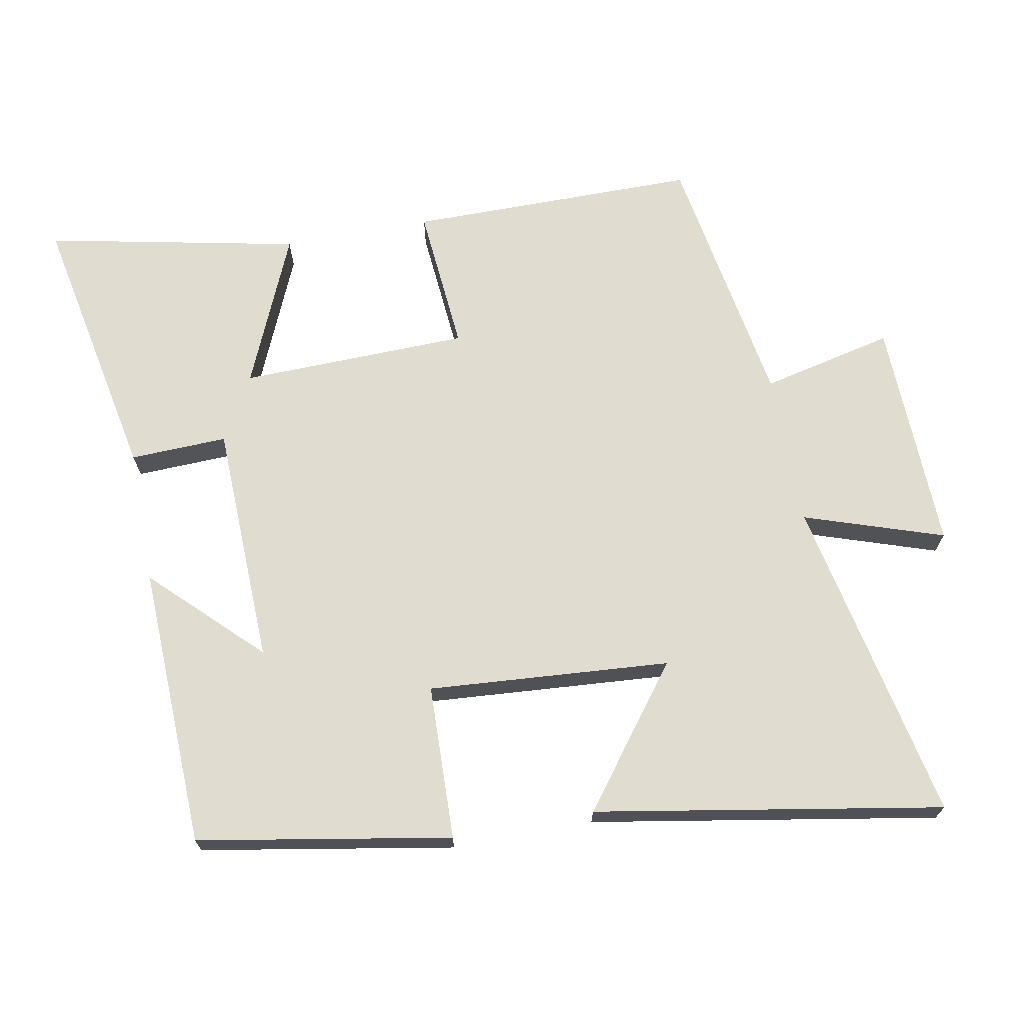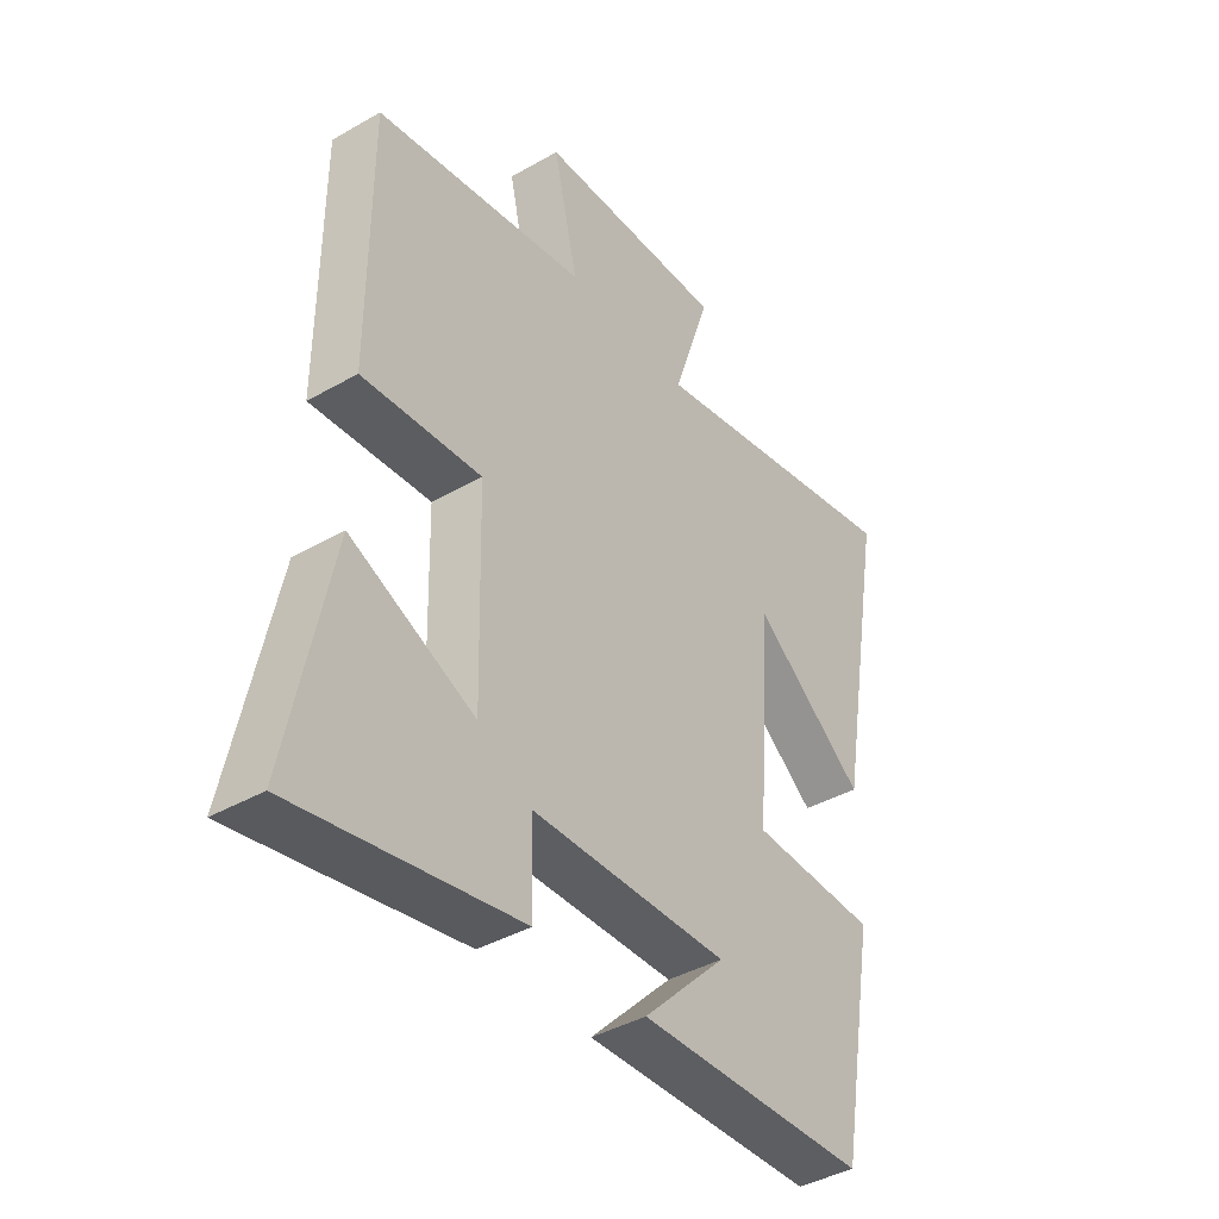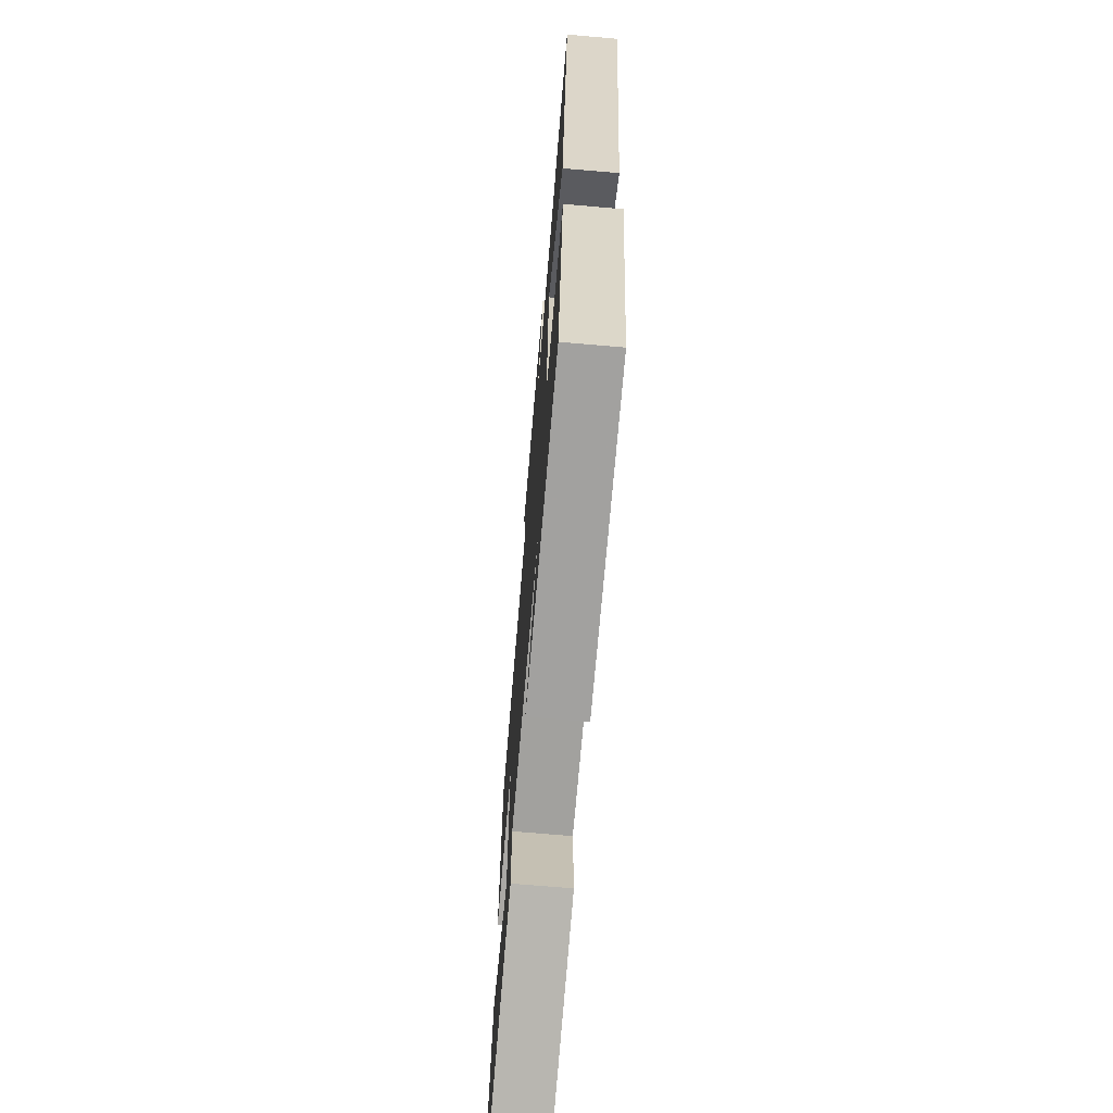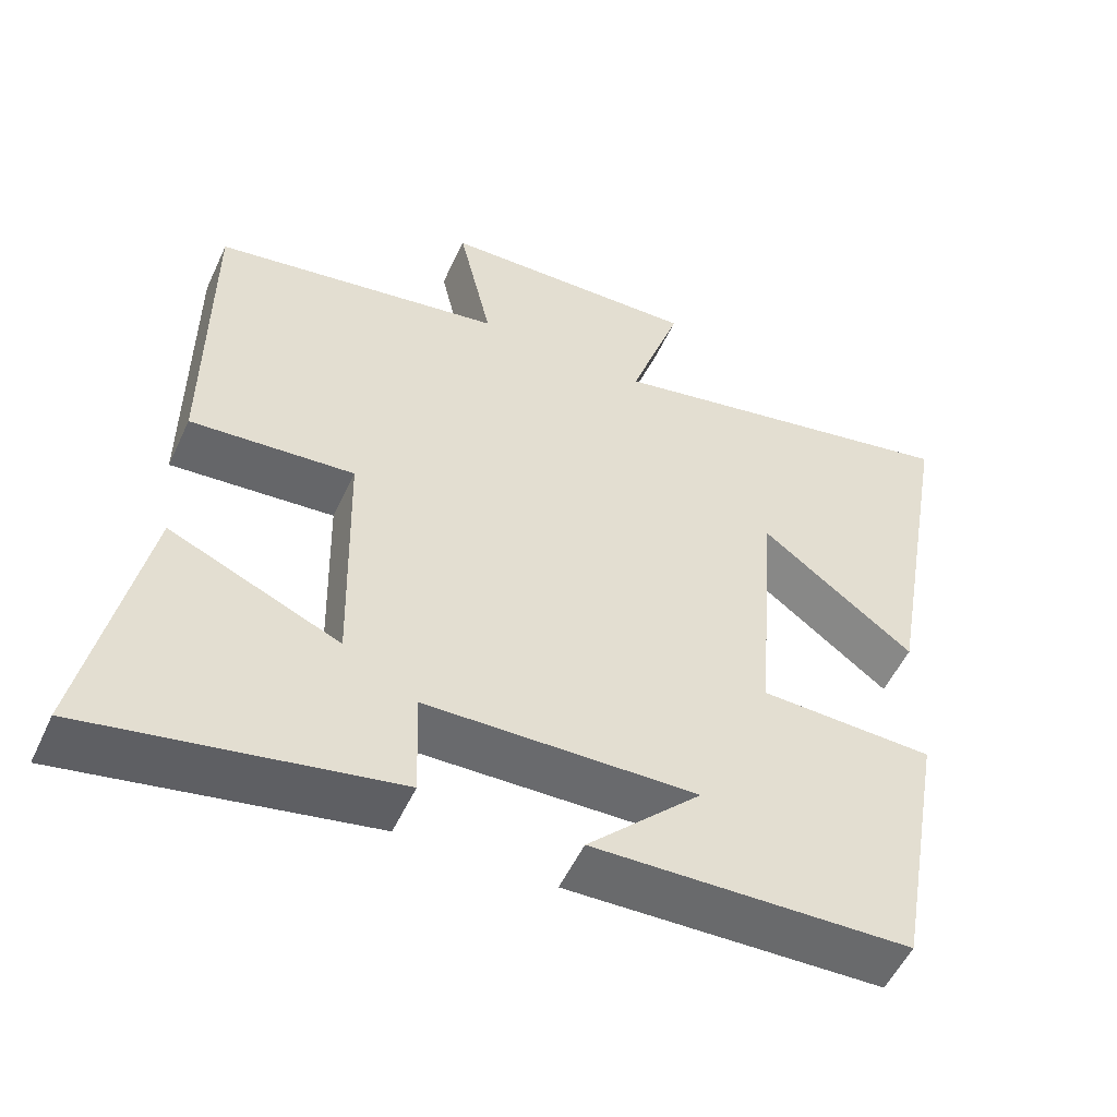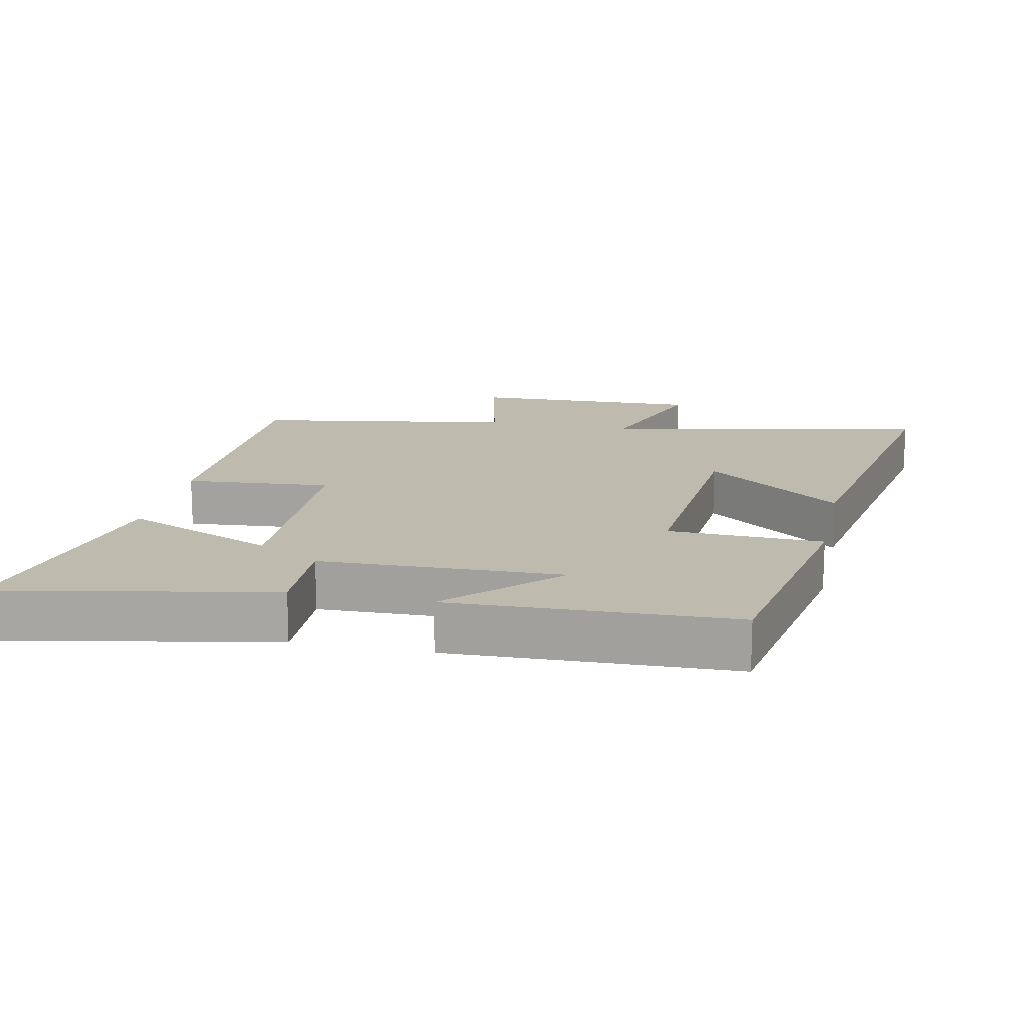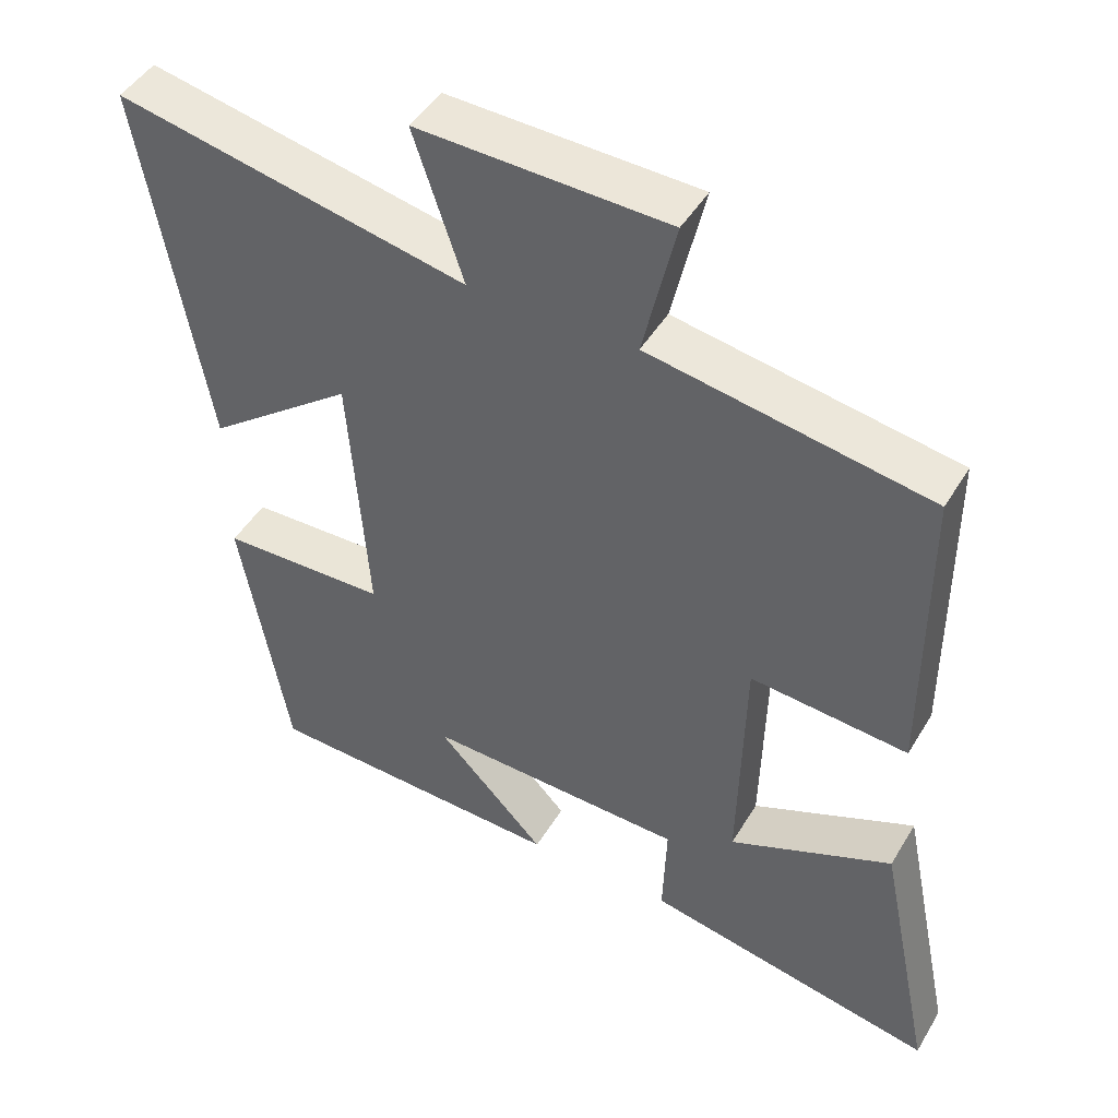
<metadata>
{"format":"obj","ext":"obj","renderer":"f3d","projection":"perspective","resolution":1024,"background":"white","views":[{"elev":69.5,"azim":-100.6,"up":"+Y"},{"elev":-40.7,"azim":125.0,"up":"+Z"},{"elev":-70.3,"azim":-94.9,"up":"+Z"},{"elev":-53.6,"azim":155.4,"up":"+Z"},{"elev":15.8,"azim":-168.0,"up":"+Y"},{"elev":46.2,"azim":29.4,"up":"+Z"}]}
</metadata>
<code>
v -0.435 0.07 -0.486
v -0.5 0.07 -0.117
v -0.273 0.07 -0.11
v -0.299 0.07 0.244
v -0.5 0.07 0.091
v -0.588 0.07 0.597
v -0.11 0.07 0.5
v -0.178 0.07 0.703
v 0.162 0.07 0.693
v 0.118 0.07 0.5
v 0.499 0.07 0.436
v 0.5 0.07 0.013
v 0.286 0.07 0.031
v 0.278 0.07 -0.303
v 0.5 0.07 -0.207
v 0.576 0.07 -0.577
v 0.178 0.07 -0.5
v 0.183 0.07 -0.358
v -0.171 0.07 -0.348
v -0.022 0.07 -0.5
v -0.435 0 -0.486
v -0.5 0 -0.117
v -0.273 0 -0.11
v -0.299 0 0.244
v -0.5 0 0.091
v -0.588 0 0.597
v -0.11 0 0.5
v -0.178 0 0.703
v 0.162 0 0.693
v 0.118 0 0.5
v 0.499 0 0.436
v 0.5 0 0.013
v 0.286 0 0.031
v 0.278 0 -0.303
v 0.5 0 -0.207
v 0.576 0 -0.577
v 0.178 0 -0.5
v 0.183 0 -0.358
v -0.171 0 -0.348
v -0.022 0 -0.5
f 19 20 1 2
f 18 19 2 3
f 16 17 18
f 15 16 18
f 14 15 18
f 18 3 4
f 14 18 4
f 13 14 4
f 12 13 4
f 11 12 4
f 10 11 4
f 7 8 9 10
f 7 10 4
f 4 5 6 7
f 22 21 40 39
f 23 22 39 38
f 38 37 36
f 38 36 35
f 38 35 34
f 24 23 38
f 24 38 34
f 24 34 33
f 24 33 32
f 24 32 31
f 24 31 30
f 30 29 28 27
f 24 30 27
f 27 26 25 24
f 1 21 22 2
f 2 22 23 3
f 3 23 24 4
f 4 24 25 5
f 5 25 26 6
f 6 26 27 7
f 7 27 28 8
f 8 28 29 9
f 9 29 30 10
f 10 30 31 11
f 11 31 32 12
f 12 32 33 13
f 13 33 34 14
f 14 34 35 15
f 15 35 36 16
f 16 36 37 17
f 17 37 38 18
f 18 38 39 19
f 19 39 40 20
f 20 40 21 1

</code>
